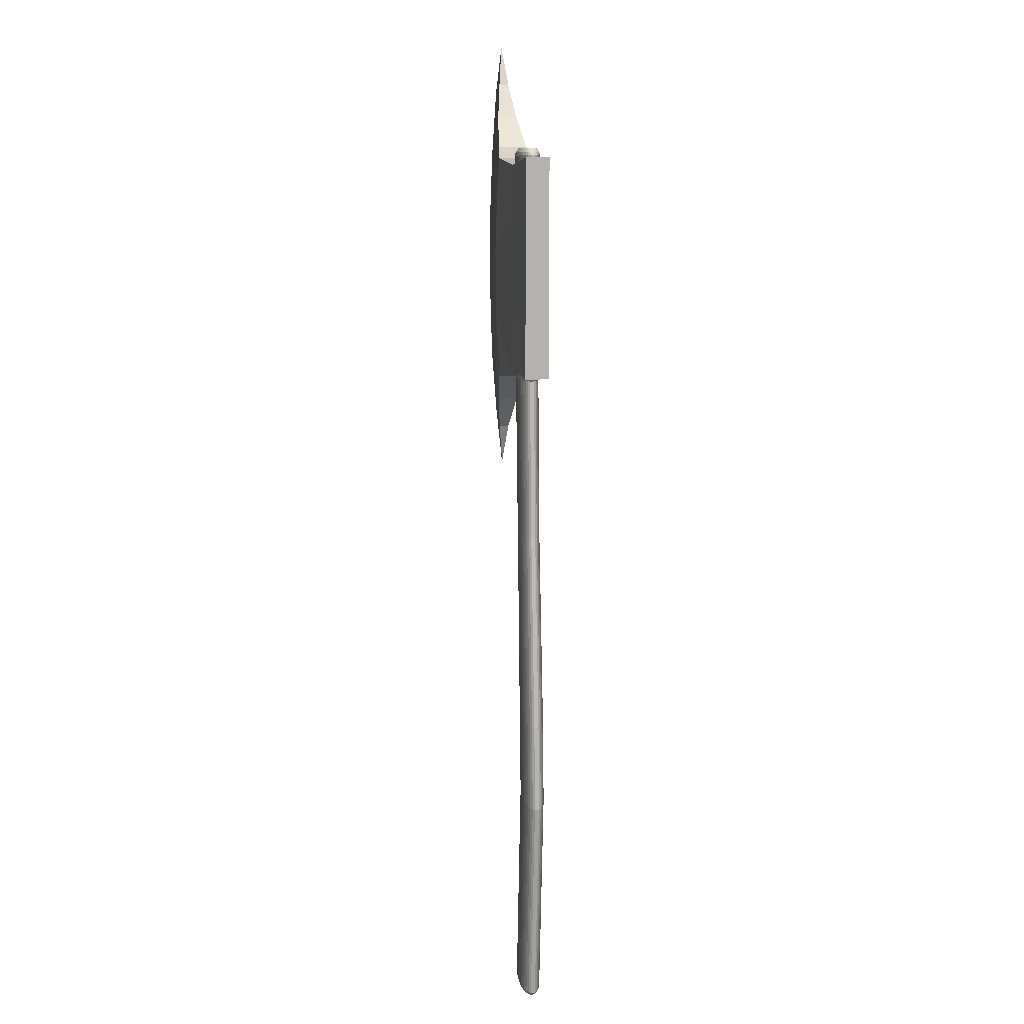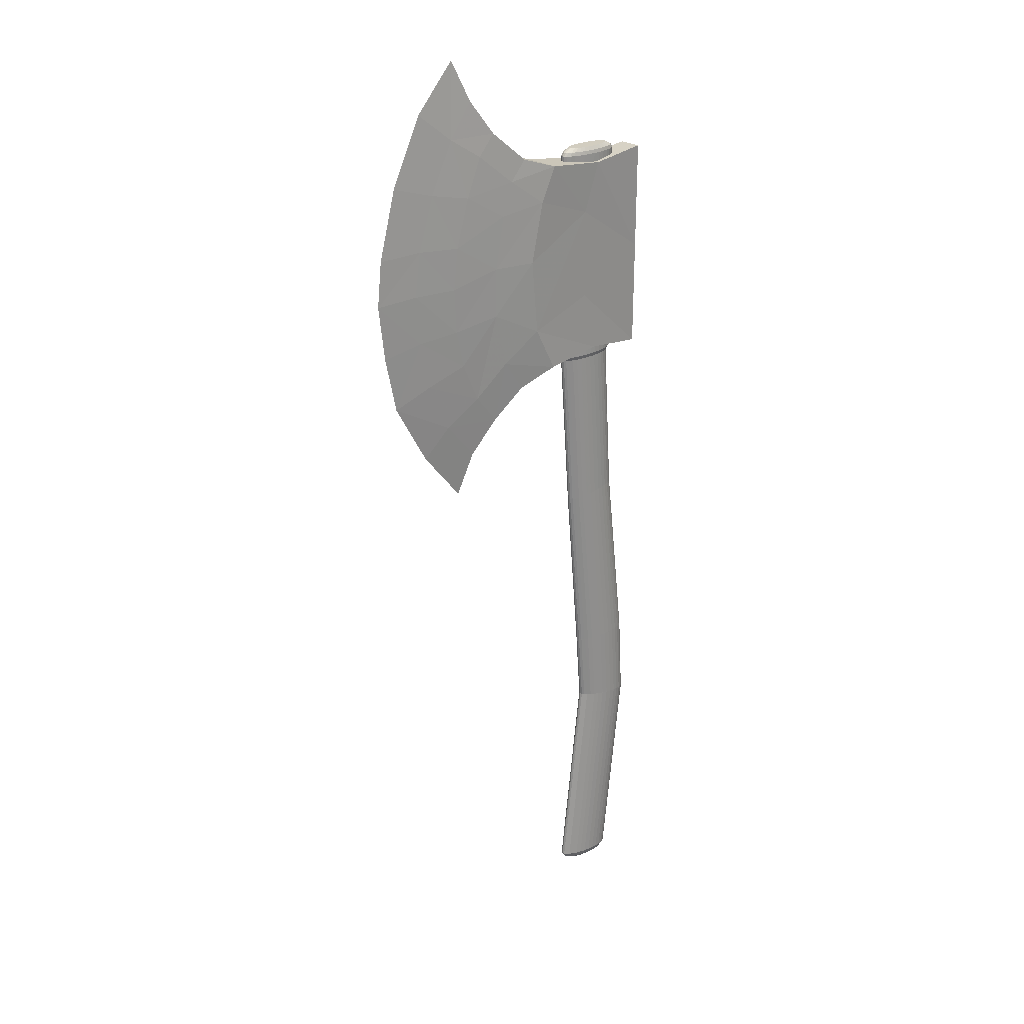
<metadata>
{"format":"obj","ext":"obj","renderer":"f3d","projection":"perspective","resolution":1024,"background":"white","views":[{"elev":10.3,"azim":-98.5,"up":"+Y"},{"elev":24.5,"azim":138.3,"up":"+Y"}]}
</metadata>
<code>
v 0.2728 5.811 -0.0548
v 0.3024 5.811 -0.04306
v 0.3243 5.811 -0.02966
v 0.3379 5.811 -0.01512
v 0.3425 5.811 -0
v 0.3379 5.811 0.01512
v 0.3243 5.811 0.02966
v 0.3024 5.811 0.04305
v 0.2728 5.811 0.0548
v 0.2367 5.811 0.06444
v 0.1956 5.811 0.0716
v 0.151 5.811 0.07601
v 0.1046 5.811 0.0775
v 0.05815 5.811 0.07601
v 0.01352 5.811 0.0716
v -0.02761 5.811 0.06444
v -0.06366 5.811 0.0548
v -0.09324 5.811 0.04305
v -0.1152 5.811 0.02966
v -0.1288 5.811 0.01512
v -0.1333 5.811 -0
v -0.1288 5.811 -0.01512
v -0.1152 5.811 -0.02966
v -0.09324 5.811 -0.04306
v -0.06366 5.811 -0.0548
v -0.02761 5.811 -0.06444
v 0.01352 5.811 -0.0716
v 0.05815 5.811 -0.07601
v 0.1046 5.811 -0.0775
v 0.151 5.811 -0.07601
v 0.1956 5.811 -0.0716
v 0.2367 5.811 -0.06444
v 0.261 5.835 -0.05097
v 0.2885 5.835 -0.04004
v 0.309 5.835 -0.02758
v 0.3216 5.835 -0.01406
v 0.3258 5.835 -0
v 0.3216 5.835 0.01406
v 0.309 5.835 0.02758
v 0.2885 5.835 0.04004
v 0.261 5.835 0.05097
v 0.2275 5.835 0.05993
v 0.1892 5.835 0.06659
v 0.1477 5.835 0.07069
v 0.1046 5.835 0.07208
v 0.06139 5.835 0.07069
v 0.01989 5.835 0.06659
v -0.01837 5.835 0.05993
v -0.05189 5.835 0.05097
v -0.07941 5.835 0.04004
v -0.09986 5.835 0.02758
v -0.1124 5.835 0.01406
v -0.1167 5.835 -0
v -0.1124 5.835 -0.01406
v -0.09986 5.835 -0.02758
v -0.07941 5.835 -0.04004
v -0.05189 5.835 -0.05097
v -0.01837 5.835 -0.05993
v 0.01989 5.835 -0.06659
v 0.06139 5.835 -0.07069
v 0.1046 5.835 -0.07208
v 0.1477 5.835 -0.07069
v 0.1892 5.835 -0.06659
v 0.2275 5.835 -0.05993
v 0.2271 5.859 -0.03991
v 0.2486 5.859 -0.03135
v 0.2646 5.859 -0.0216
v 0.2745 5.859 -0.01101
v 0.2778 5.859 -0
v 0.2745 5.859 0.01101
v 0.2646 5.859 0.0216
v 0.2486 5.859 0.03135
v 0.2271 5.859 0.03991
v 0.2008 5.859 0.04692
v 0.1709 5.859 0.05214
v 0.1384 5.859 0.05535
v 0.1046 5.859 0.05643
v 0.07076 5.859 0.05535
v 0.03826 5.859 0.05214
v 0.008311 5.859 0.04692
v -0.01794 5.859 0.03991
v -0.03949 5.859 0.03135
v -0.0555 5.859 0.0216
v -0.06535 5.859 0.01101
v -0.06868 5.859 -0
v -0.06535 5.859 -0.01101
v -0.0555 5.859 -0.0216
v -0.03949 5.859 -0.03135
v -0.01794 5.859 -0.03991
v 0.008311 5.859 -0.04692
v 0.03826 5.859 -0.05214
v 0.07076 5.859 -0.05535
v 0.1046 5.859 -0.05643
v 0.1384 5.859 -0.05535
v 0.1709 5.859 -0.05214
v 0.2008 5.859 -0.04692
v 0.1046 5.859 -0
v 0.2728 4.327 -0.0548
v 0.3024 4.327 -0.04306
v 0.3243 4.327 -0.02966
v 0.3379 4.327 -0.01512
v 0.3425 4.327 -0
v 0.3379 4.327 0.01512
v 0.3243 4.327 0.02966
v 0.3024 4.327 0.04305
v 0.2728 4.327 0.0548
v 0.2367 4.327 0.06444
v 0.1956 4.327 0.0716
v 0.151 4.327 0.07601
v 0.1046 4.327 0.0775
v 0.05815 4.327 0.07601
v 0.01352 4.327 0.0716
v -0.02761 4.327 0.06444
v -0.06366 4.327 0.0548
v -0.09324 4.327 0.04305
v -0.1152 4.327 0.02966
v -0.1288 4.327 0.01512
v -0.1333 4.327 -0
v -0.1288 4.327 -0.01512
v -0.1152 4.327 -0.02966
v -0.09324 4.327 -0.04306
v -0.06366 4.327 -0.0548
v -0.02761 4.327 -0.06444
v 0.01352 4.327 -0.0716
v 0.05815 4.327 -0.07601
v 0.1046 4.327 -0.0775
v 0.151 4.327 -0.07601
v 0.1956 4.327 -0.0716
v 0.2367 4.327 -0.06444
v 0.2849 4.302 -0.03926
v 0.2579 4.302 -0.04996
v 0.305 4.302 -0.02704
v 0.3173 4.302 -0.01379
v 0.3215 4.302 -0
v 0.3173 4.302 0.01379
v 0.305 4.302 0.02704
v 0.2849 4.302 0.03926
v 0.2579 4.302 0.04996
v 0.2251 4.302 0.05875
v 0.1876 4.302 0.06528
v 0.1469 4.302 0.0693
v 0.1046 4.302 0.07066
v 0.06224 4.302 0.0693
v 0.02155 4.302 0.06528
v -0.01595 4.302 0.05875
v -0.04882 4.302 0.04996
v -0.07579 4.302 0.03926
v -0.09584 4.302 0.02704
v -0.1082 4.302 0.01379
v -0.1123 4.302 -0
v -0.1082 4.302 -0.01379
v -0.09584 4.302 -0.02704
v -0.07579 4.302 -0.03926
v -0.04882 4.302 -0.04996
v -0.01595 4.302 -0.05875
v 0.02155 4.302 -0.06528
v 0.06224 4.302 -0.0693
v 0.1046 4.302 -0.07066
v 0.1469 4.302 -0.0693
v 0.1876 4.302 -0.06528
v 0.2251 4.302 -0.05875
v 0.1998 3.176 -0.03797
v 0.1739 3.18 -0.04832
v 0.219 3.174 -0.02615
v 0.2308 3.172 -0.01333
v 0.2348 3.172 -0
v 0.2308 3.172 0.01333
v 0.219 3.174 0.02615
v 0.1998 3.176 0.03796
v 0.1739 3.18 0.04832
v 0.1423 3.184 0.05682
v 0.1064 3.188 0.06313
v 0.06735 3.193 0.06702
v 0.02675 3.199 0.06834
v -0.01384 3.204 0.06702
v -0.05287 3.209 0.06313
v -0.08884 3.214 0.05682
v -0.1204 3.218 0.04832
v -0.1462 3.221 0.03796
v -0.1655 3.223 0.02615
v -0.1773 3.225 0.01333
v -0.1813 3.225 -0
v -0.1773 3.225 -0.01333
v -0.1655 3.223 -0.02615
v -0.1462 3.221 -0.03797
v -0.1204 3.218 -0.04832
v -0.08884 3.214 -0.05682
v -0.05287 3.209 -0.06313
v -0.01384 3.204 -0.06702
v 0.02676 3.199 -0.06834
v 0.06735 3.193 -0.06702
v 0.1064 3.188 -0.06313
v 0.1423 3.184 -0.05682
v 0.08063 1.928 -0.04112
v 0.05238 1.928 -0.05233
v 0.1016 1.928 -0.02832
v 0.1146 1.928 -0.01444
v 0.1189 1.928 -0
v 0.1146 1.928 0.01444
v 0.1016 1.928 0.02832
v 0.08063 1.928 0.04112
v 0.05238 1.928 0.05233
v 0.01795 1.928 0.06154
v -0.02133 1.927 0.06838
v -0.06395 1.927 0.07259
v -0.1083 1.927 0.07401
v -0.1526 1.927 0.07259
v -0.1952 1.926 0.06838
v -0.2345 1.926 0.06154
v -0.2689 1.926 0.05233
v -0.2972 1.926 0.04112
v -0.3182 1.926 0.02832
v -0.3311 1.926 0.01444
v -0.3355 1.926 -0
v -0.3311 1.926 -0.01444
v -0.3182 1.926 -0.02832
v -0.2972 1.926 -0.04112
v -0.2689 1.926 -0.05233
v -0.2345 1.926 -0.06154
v -0.1952 1.926 -0.06838
v -0.1526 1.927 -0.07259
v -0.1083 1.927 -0.07401
v -0.06395 1.927 -0.07259
v -0.02133 1.927 -0.06838
v 0.01795 1.928 -0.06154
v 0.03976 1.413 -0.04112
v 0.0119 1.408 -0.05233
v 0.06046 1.416 -0.02832
v 0.07321 1.418 -0.01444
v 0.07751 1.419 -0
v 0.07321 1.418 0.01444
v 0.06046 1.416 0.02832
v 0.03976 1.413 0.04112
v 0.0119 1.408 0.05233
v -0.02205 1.402 0.06154
v -0.06077 1.396 0.06838
v -0.1028 1.389 0.07259
v -0.1465 1.381 0.07401
v -0.1902 1.374 0.07259
v -0.2322 1.367 0.06838
v -0.271 1.36 0.06154
v -0.3049 1.354 0.05233
v -0.3328 1.35 0.04112
v -0.3535 1.346 0.02832
v -0.3662 1.344 0.01444
v -0.3705 1.343 -0
v -0.3662 1.344 -0.01444
v -0.3535 1.346 -0.02832
v -0.3328 1.35 -0.04112
v -0.3049 1.354 -0.05233
v -0.271 1.36 -0.06154
v -0.2322 1.367 -0.06838
v -0.1902 1.374 -0.07259
v -0.1465 1.381 -0.07401
v -0.1028 1.389 -0.07259
v -0.06077 1.396 -0.06838
v -0.02205 1.402 -0.06154
v 0.2097 -0.03932 -0.04112
v 0.1816 -0.04232 -0.05233
v 0.2306 -0.03708 -0.02832
v 0.2434 -0.03571 -0.01444
v 0.2478 -0.03524 0
v 0.2434 -0.03571 0.01444
v 0.2306 -0.03708 0.02832
v 0.2097 -0.03932 0.04112
v 0.1816 -0.04232 0.05233
v 0.1474 -0.04598 0.06154
v 0.1083 -0.05016 0.06838
v 0.06595 -0.05469 0.07259
v 0.02187 -0.05941 0.07401
v -0.0222 -0.06412 0.07259
v -0.06458 -0.06865 0.06838
v -0.1036 -0.07283 0.06154
v -0.1379 -0.07649 0.05233
v -0.166 -0.07949 0.04112
v -0.1868 -0.08173 0.02832
v -0.1997 -0.0831 0.01444
v -0.204 -0.08357 -0
v -0.1997 -0.0831 -0.01444
v -0.1868 -0.08173 -0.02832
v -0.166 -0.07949 -0.04112
v -0.1379 -0.07649 -0.05233
v -0.1036 -0.07283 -0.06154
v -0.06458 -0.06865 -0.06838
v -0.0222 -0.06412 -0.07259
v 0.02187 -0.05941 -0.07401
v 0.06595 -0.05469 -0.07259
v 0.1083 -0.05016 -0.06838
v 0.1474 -0.04598 -0.06154
v 0.1924 -0.07457 -0.03555
v 0.1681 -0.07717 -0.04525
v 0.2105 -0.07264 -0.02449
v 0.2216 -0.07145 -0.01248
v 0.2253 -0.07105 0
v 0.2216 -0.07145 0.01248
v 0.2105 -0.07264 0.02449
v 0.1924 -0.07457 0.03555
v 0.1681 -0.07717 0.04525
v 0.1385 -0.08034 0.05321
v 0.1048 -0.08395 0.05912
v 0.06811 -0.08787 0.06276
v 0.03001 -0.09194 0.06399
v -0.008096 -0.09602 0.06276
v -0.04474 -0.09994 0.05912
v -0.0785 -0.1035 0.05321
v -0.1081 -0.1067 0.04525
v -0.1324 -0.1093 0.03555
v -0.1504 -0.1112 0.02449
v -0.1616 -0.1124 0.01248
v -0.1653 -0.1128 -0
v -0.1616 -0.1124 -0.01248
v -0.1504 -0.1112 -0.02449
v -0.1324 -0.1093 -0.03555
v -0.1081 -0.1067 -0.04525
v -0.0785 -0.1035 -0.05321
v -0.04473 -0.09994 -0.05912
v -0.008096 -0.09602 -0.06276
v 0.03001 -0.09194 -0.06399
v 0.06811 -0.08787 -0.06276
v 0.1048 -0.08395 -0.05912
v 0.1385 -0.08034 -0.0532
v 0.1464 -0.1019 -0.02315
v 0.1306 -0.1036 -0.02947
v 0.1582 -0.1006 -0.01595
v 0.1654 -0.09987 -0.00813
v 0.1679 -0.09961 0
v 0.1654 -0.09987 0.00813
v 0.1582 -0.1006 0.01595
v 0.1464 -0.1019 0.02315
v 0.1306 -0.1036 0.02947
v 0.1113 -0.1057 0.03465
v 0.08932 -0.108 0.0385
v 0.06546 -0.1106 0.04088
v 0.04064 -0.1132 0.04167
v 0.01583 -0.1159 0.04088
v -0.008036 -0.1184 0.0385
v -0.03003 -0.1208 0.03465
v -0.04931 -0.1228 0.02947
v -0.06513 -0.1245 0.02315
v -0.07688 -0.1258 0.01595
v -0.08412 -0.1266 0.00813
v -0.08656 -0.1268 -0
v -0.08412 -0.1266 -0.00813
v -0.07688 -0.1258 -0.01595
v -0.06513 -0.1245 -0.02315
v -0.04931 -0.1228 -0.02947
v -0.03003 -0.1208 -0.03465
v -0.008036 -0.1184 -0.0385
v 0.01583 -0.1159 -0.04087
v 0.04064 -0.1132 -0.04167
v 0.06546 -0.1106 -0.04087
v 0.08932 -0.108 -0.0385
v 0.1113 -0.1057 -0.03465
v 0.04064 -0.1132 0
f 1 2 34 33
f 3 2 34 35
f 3 4 36 35
f 4 5 37 36
f 6 5 37 38
f 7 6 38 39
f 8 7 39 40
f 9 8 40 41
f 10 9 41 42
f 11 10 42 43
f 11 12 44 43
f 13 12 44 45
f 14 13 45 46
f 14 15 47 46
f 16 15 47 48
f 17 16 48 49
f 18 17 49 50
f 19 18 50 51
f 20 19 51 52
f 21 20 52 53
f 22 21 53 54
f 23 22 54 55
f 24 23 55 56
f 25 24 56 57
f 26 25 57 58
f 27 26 58 59
f 28 27 59 60
f 29 28 60 61
f 30 29 61 62
f 30 31 63 62
f 31 32 64 63
f 1 32 64 33
f 33 34 66 65
f 35 34 66 67
f 35 36 68 67
f 36 37 69 68
f 38 37 69 70
f 39 38 70 71
f 40 39 71 72
f 41 40 72 73
f 42 41 73 74
f 43 42 74 75
f 43 44 76 75
f 45 44 76 77
f 46 45 77 78
f 46 47 79 78
f 48 47 79 80
f 49 48 80 81
f 50 49 81 82
f 51 50 82 83
f 52 51 83 84
f 53 52 84 85
f 54 53 85 86
f 55 54 86 87
f 56 55 87 88
f 57 56 88 89
f 58 57 89 90
f 59 58 90 91
f 60 59 91 92
f 61 60 92 93
f 62 61 93 94
f 62 63 95 94
f 63 64 96 95
f 33 64 96 65
f 65 66 97
f 67 66 97
f 67 68 97
f 68 69 97
f 70 69 97
f 71 70 97
f 72 71 97
f 73 72 97
f 74 73 97
f 75 74 97
f 75 76 97
f 77 76 97
f 78 77 97
f 78 79 97
f 80 79 97
f 81 80 97
f 82 81 97
f 83 82 97
f 84 83 97
f 85 84 97
f 86 85 97
f 87 86 97
f 88 87 97
f 89 88 97
f 90 89 97
f 91 90 97
f 92 91 97
f 93 92 97
f 94 93 97
f 94 95 97
f 95 96 97
f 65 96 97
f 2 1 98 99
f 2 3 100 99
f 4 3 100 101
f 5 4 101 102
f 5 6 103 102
f 6 7 104 103
f 7 8 105 104
f 8 9 106 105
f 9 10 107 106
f 10 11 108 107
f 12 11 108 109
f 12 13 110 109
f 13 14 111 110
f 15 14 111 112
f 15 16 113 112
f 16 17 114 113
f 17 18 115 114
f 18 19 116 115
f 19 20 117 116
f 20 21 118 117
f 21 22 119 118
f 22 23 120 119
f 23 24 121 120
f 24 25 122 121
f 25 26 123 122
f 26 27 124 123
f 27 28 125 124
f 28 29 126 125
f 29 30 127 126
f 31 30 127 128
f 32 31 128 129
f 32 1 98 129
f 99 98 131 130
f 99 100 132 130
f 101 100 132 133
f 102 101 133 134
f 102 103 135 134
f 103 104 136 135
f 104 105 137 136
f 105 106 138 137
f 106 107 139 138
f 107 108 140 139
f 109 108 140 141
f 109 110 142 141
f 110 111 143 142
f 112 111 143 144
f 112 113 145 144
f 113 114 146 145
f 114 115 147 146
f 115 116 148 147
f 116 117 149 148
f 117 118 150 149
f 118 119 151 150
f 119 120 152 151
f 120 121 153 152
f 121 122 154 153
f 122 123 155 154
f 123 124 156 155
f 124 125 157 156
f 125 126 158 157
f 126 127 159 158
f 128 127 159 160
f 129 128 160 161
f 129 98 131 161
f 130 131 163 162
f 130 132 164 162
f 133 132 164 165
f 134 133 165 166
f 134 135 167 166
f 135 136 168 167
f 136 137 169 168
f 137 138 170 169
f 138 139 171 170
f 139 140 172 171
f 141 140 172 173
f 141 142 174 173
f 142 143 175 174
f 144 143 175 176
f 144 145 177 176
f 145 146 178 177
f 146 147 179 178
f 147 148 180 179
f 148 149 181 180
f 149 150 182 181
f 150 151 183 182
f 151 152 184 183
f 152 153 185 184
f 153 154 186 185
f 154 155 187 186
f 155 156 188 187
f 156 157 189 188
f 157 158 190 189
f 158 159 191 190
f 160 159 191 192
f 161 160 192 193
f 161 131 163 193
f 162 163 195 194
f 162 164 196 194
f 165 164 196 197
f 166 165 197 198
f 166 167 199 198
f 167 168 200 199
f 168 169 201 200
f 169 170 202 201
f 170 171 203 202
f 171 172 204 203
f 173 172 204 205
f 173 174 206 205
f 174 175 207 206
f 176 175 207 208
f 176 177 209 208
f 177 178 210 209
f 178 179 211 210
f 179 180 212 211
f 180 181 213 212
f 181 182 214 213
f 182 183 215 214
f 183 184 216 215
f 184 185 217 216
f 185 186 218 217
f 186 187 219 218
f 187 188 220 219
f 188 189 221 220
f 189 190 222 221
f 190 191 223 222
f 192 191 223 224
f 193 192 224 225
f 193 163 195 225
f 194 195 227 226
f 194 196 228 226
f 197 196 228 229
f 198 197 229 230
f 198 199 231 230
f 199 200 232 231
f 200 201 233 232
f 201 202 234 233
f 202 203 235 234
f 203 204 236 235
f 205 204 236 237
f 205 206 238 237
f 206 207 239 238
f 208 207 239 240
f 208 209 241 240
f 209 210 242 241
f 210 211 243 242
f 211 212 244 243
f 212 213 245 244
f 213 214 246 245
f 214 215 247 246
f 215 216 248 247
f 216 217 249 248
f 217 218 250 249
f 218 219 251 250
f 219 220 252 251
f 220 221 253 252
f 221 222 254 253
f 222 223 255 254
f 224 223 255 256
f 225 224 256 257
f 225 195 227 257
f 226 227 259 258
f 226 228 260 258
f 229 228 260 261
f 230 229 261 262
f 230 231 263 262
f 231 232 264 263
f 232 233 265 264
f 233 234 266 265
f 234 235 267 266
f 235 236 268 267
f 237 236 268 269
f 237 238 270 269
f 238 239 271 270
f 240 239 271 272
f 240 241 273 272
f 241 242 274 273
f 242 243 275 274
f 243 244 276 275
f 244 245 277 276
f 245 246 278 277
f 246 247 279 278
f 247 248 280 279
f 248 249 281 280
f 249 250 282 281
f 250 251 283 282
f 251 252 284 283
f 252 253 285 284
f 253 254 286 285
f 254 255 287 286
f 256 255 287 288
f 257 256 288 289
f 257 227 259 289
f 258 259 291 290
f 258 260 292 290
f 261 260 292 293
f 262 261 293 294
f 262 263 295 294
f 263 264 296 295
f 264 265 297 296
f 265 266 298 297
f 266 267 299 298
f 267 268 300 299
f 269 268 300 301
f 269 270 302 301
f 270 271 303 302
f 272 271 303 304
f 272 273 305 304
f 273 274 306 305
f 274 275 307 306
f 275 276 308 307
f 276 277 309 308
f 277 278 310 309
f 278 279 311 310
f 279 280 312 311
f 280 281 313 312
f 281 282 314 313
f 282 283 315 314
f 283 284 316 315
f 284 285 317 316
f 285 286 318 317
f 286 287 319 318
f 288 287 319 320
f 289 288 320 321
f 289 259 291 321
f 290 291 323 322
f 290 292 324 322
f 293 292 324 325
f 294 293 325 326
f 294 295 327 326
f 295 296 328 327
f 296 297 329 328
f 297 298 330 329
f 298 299 331 330
f 299 300 332 331
f 301 300 332 333
f 301 302 334 333
f 302 303 335 334
f 304 303 335 336
f 304 305 337 336
f 305 306 338 337
f 306 307 339 338
f 307 308 340 339
f 308 309 341 340
f 309 310 342 341
f 310 311 343 342
f 311 312 344 343
f 312 313 345 344
f 313 314 346 345
f 314 315 347 346
f 315 316 348 347
f 316 317 349 348
f 317 318 350 349
f 318 319 351 350
f 320 319 351 352
f 321 320 352 353
f 321 291 323 353
f 322 323 354
f 322 324 354
f 325 324 354
f 326 325 354
f 326 327 354
f 327 328 354
f 328 329 354
f 329 330 354
f 330 331 354
f 331 332 354
f 333 332 354
f 333 334 354
f 334 335 354
f 336 335 354
f 336 337 354
f 337 338 354
f 338 339 354
f 339 340 354
f 340 341 354
f 341 342 354
f 342 343 354
f 343 344 354
f 344 345 354
f 345 346 354
f 346 347 354
f 347 348 354
f 348 349 354
f 349 350 354
f 350 351 354
f 352 351 354
f 353 352 354
f 353 323 354
v 1.989 5.068 -0
v 1.86 4.311 -0
v 1.833 5.835 -0
v 1.324 3.536 -0
v 1.337 6.599 -0
v 1.026 4.047 0.06632
v 1.026 4.047 -0.06632
v 1.035 6.089 0.06632
v 1.035 6.089 -0.06632
v -0.3268 5.797 0.07856
v -0.3268 5.797 -0.07856
v -0.3207 4.338 0.07856
v -0.3207 4.338 -0.07856
v 0.5275 4.338 0.1305
v 0.5275 4.338 -0.1305
v 0.5336 5.797 0.1305
v 0.5336 5.797 -0.1305
v 0.7842 5.879 0.09843
v 0.7842 5.879 -0.09843
v 0.8036 4.241 0.09843
v 0.8036 4.241 -0.09843
v 1.213 3.823 0.03316
v 1.213 3.823 -0.03316
v 1.207 6.323 0.03316
v 1.207 6.323 -0.03316
v 1.943 4.692 -0
v 1.957 5.374 -0
v 1.613 3.883 -0
v 1.617 6.284 -0
v 1.374 6.091 0.03316
v 1.374 6.091 -0.03316
v 1.54 5.748 0.03316
v 1.54 5.748 -0.03316
v 1.655 5.386 0.03316
v 1.655 5.386 -0.03316
v 1.697 5.084 0.03316
v 1.697 5.084 -0.03316
v 1.665 4.75 0.03316
v 1.665 4.75 -0.03316
v 1.6 4.418 0.03316
v 1.6 4.418 -0.03316
v 1.432 4.08 0.03316
v 1.432 4.08 -0.03316
v 1.192 4.244 0.06632
v 1.192 4.244 -0.06632
v 1.315 4.517 0.06632
v 1.315 4.517 -0.06632
v 1.374 4.774 0.06632
v 1.374 4.774 -0.06632
v 1.39 5.079 0.06632
v 1.39 5.079 -0.06632
v 1.358 5.362 0.06632
v 1.358 5.362 -0.06632
v 1.262 5.688 0.06632
v 1.262 5.688 -0.06632
v 1.155 5.95 0.06632
v 1.155 5.95 -0.06632
v 0.9587 4.454 0.09843
v 0.9587 4.454 -0.09843
v 1.044 4.823 0.09843
v 1.044 4.823 -0.09843
v 1.039 5.16 0.09843
v 1.039 5.16 -0.09843
v 0.9747 5.519 0.09843
v 0.9747 5.519 -0.09843
v 0.8999 5.743 0.09843
v 0.8999 5.743 -0.09843
v 0.6879 4.643 0.1305
v 0.6879 4.643 -0.1305
v 0.736 5.151 0.1305
v 0.736 5.151 -0.1305
v 0.6451 5.563 0.1305
v 0.6451 5.563 -0.1305
v 0.1034 4.386 0.1045
v 0.1034 4.386 -0.1045
v 0.0927 5.749 0.1045
v 0.0927 5.749 -0.1045
v 0.205 4.798 0.1045
v 0.205 4.798 -0.1045
v 0.2104 5.413 0.1045
v 0.2104 5.413 -0.1045
v -0.3237 5.068 0.07856
v -0.3237 5.068 -0.07856
f 359 383 384 378
f 385 383 359 379
f 357 386 384 383
f 385 387 357 383
f 357 381 388 386
f 389 381 357 387
f 355 390 388 381
f 355 381 389 391
f 355 380 392 390
f 355 391 393 380
f 356 394 392 380
f 393 395 356 380
f 356 382 396 394
f 397 382 356 395
f 358 376 396 382
f 397 377 358 382
f 362 378 384 410
f 385 379 363 411
f 384 386 408 410
f 409 387 385 411
f 386 388 406 408
f 407 389 387 409
f 388 390 404 406
f 405 391 389 407
f 390 392 402 404
f 403 393 391 405
f 392 394 400 402
f 401 395 393 403
f 394 396 398 400
f 399 397 395 401
f 360 398 396 376
f 397 399 361 377
f 362 410 420 372
f 421 411 363 373
f 408 418 420 410
f 421 419 409 411
f 406 416 418 408
f 419 417 407 409
f 404 416 406
f 407 417 405
f 402 414 416 404
f 417 415 403 405
f 400 414 402
f 403 415 401
f 398 412 414 400
f 415 413 399 401
f 360 374 412 398
f 413 375 361 399
f 370 372 420 426
f 421 373 371 427
f 418 426 420
f 421 427 419
f 416 424 426 418
f 427 425 417 419
f 414 422 424 416
f 425 423 415 417
f 412 422 414
f 415 423 413
f 368 422 412 374
f 413 423 369 375
f 370 426 434 430
f 435 427 371 431
f 424 434 426
f 427 435 425
f 422 432 434 424
f 435 433 423 425
f 422 368 428 432
f 429 369 423 433
f 366 436 432 428
f 433 437 367 429
f 432 436 434
f 435 437 433
f 430 434 436 364
f 437 435 431 365
f 359 378 379
f 362 363 379 378
f 362 372 373 363
f 370 371 373 372
f 370 430 431 371
f 364 365 431 430
f 364 436 437 365
f 366 367 437 436
f 366 428 429 367
f 368 369 429 428
f 368 374 375 369
f 360 361 375 374
f 360 376 377 361
f 358 377 376

</code>
